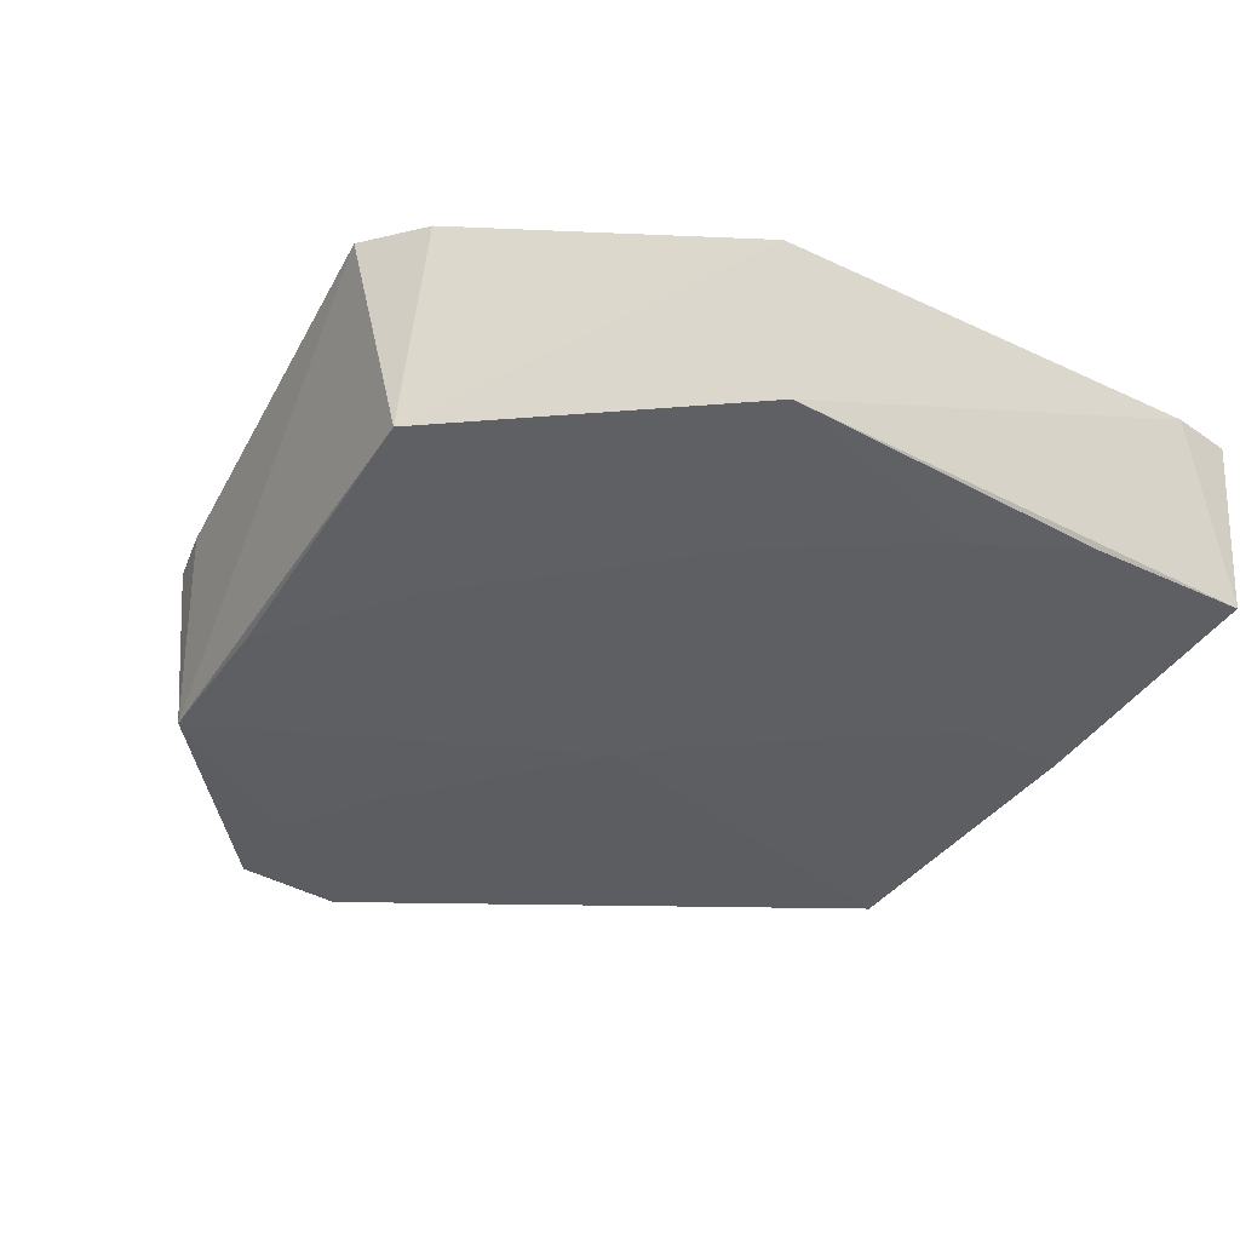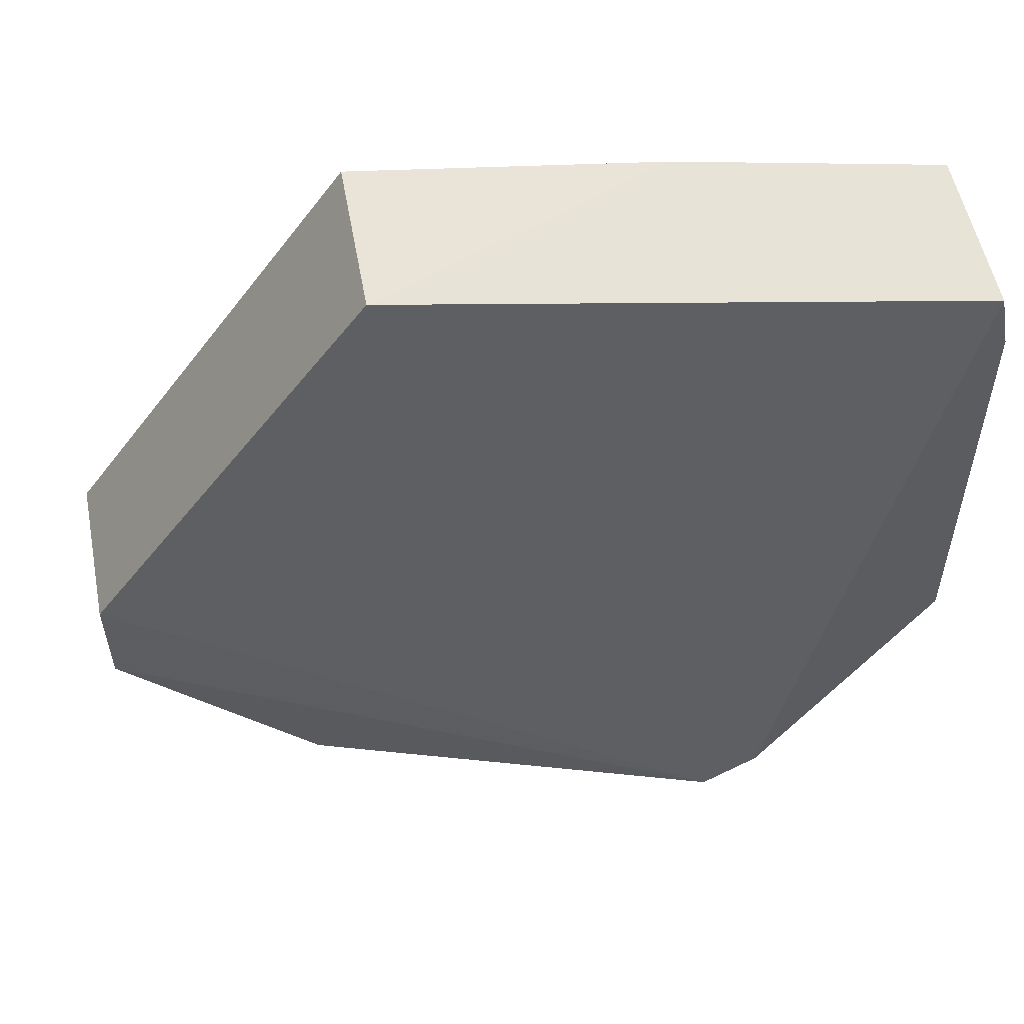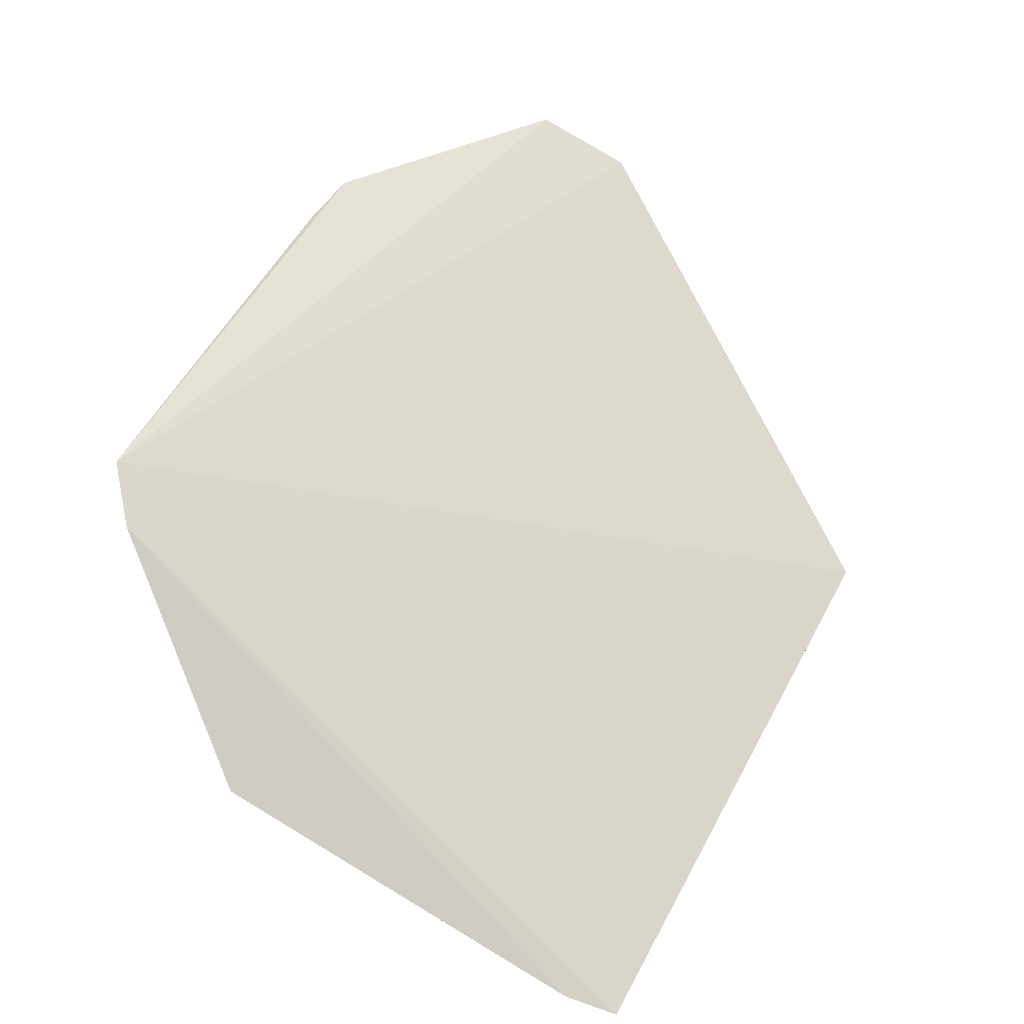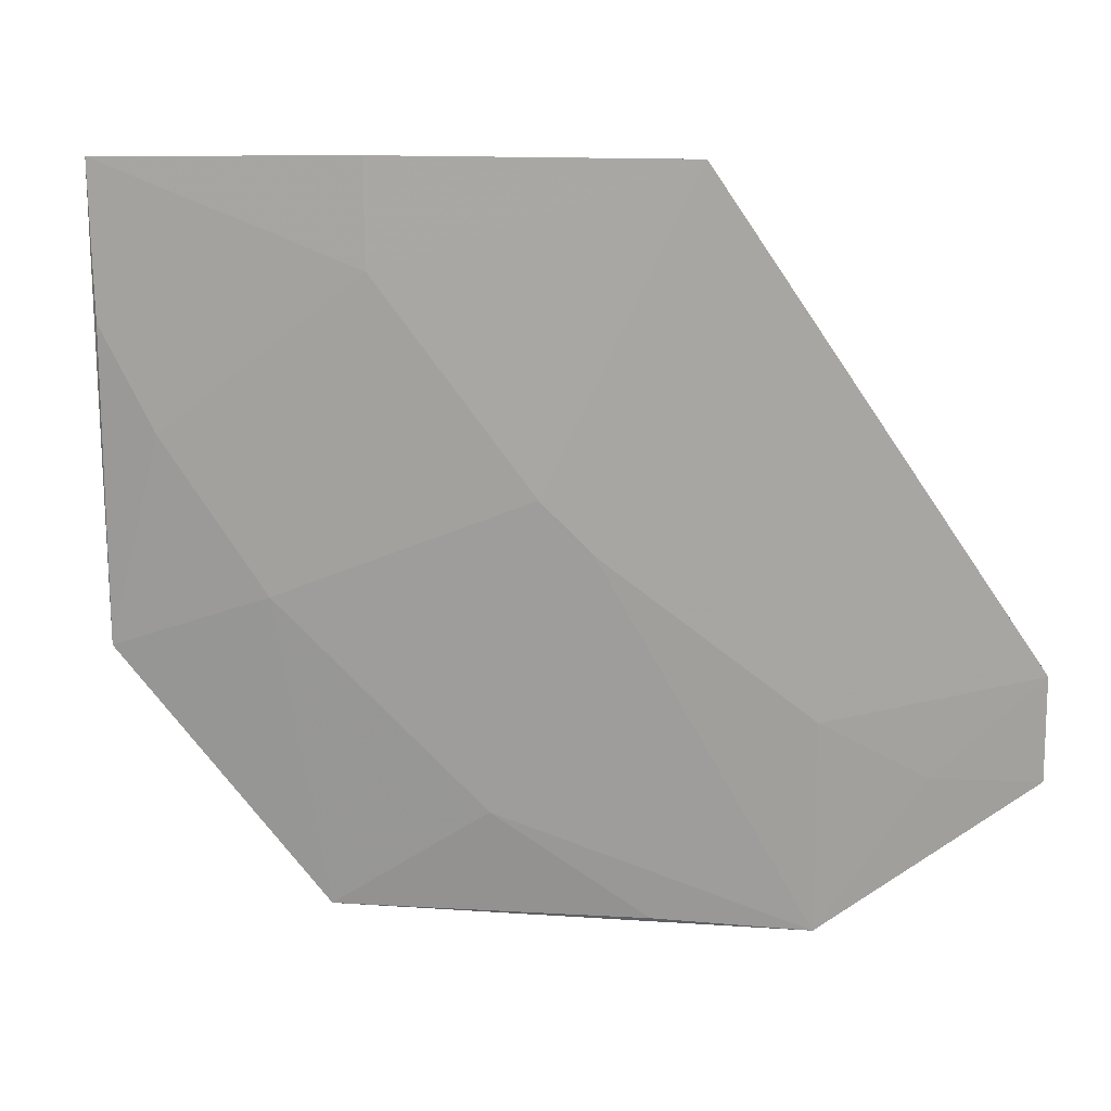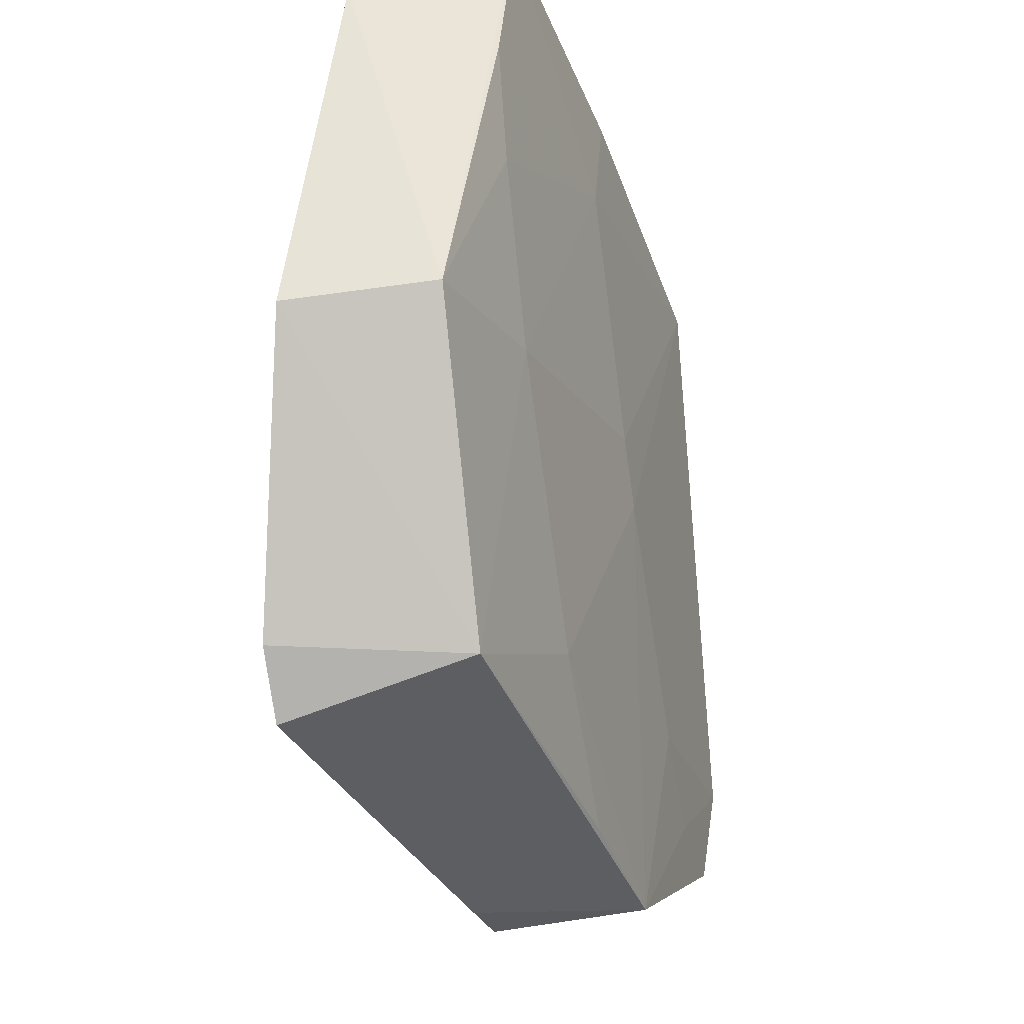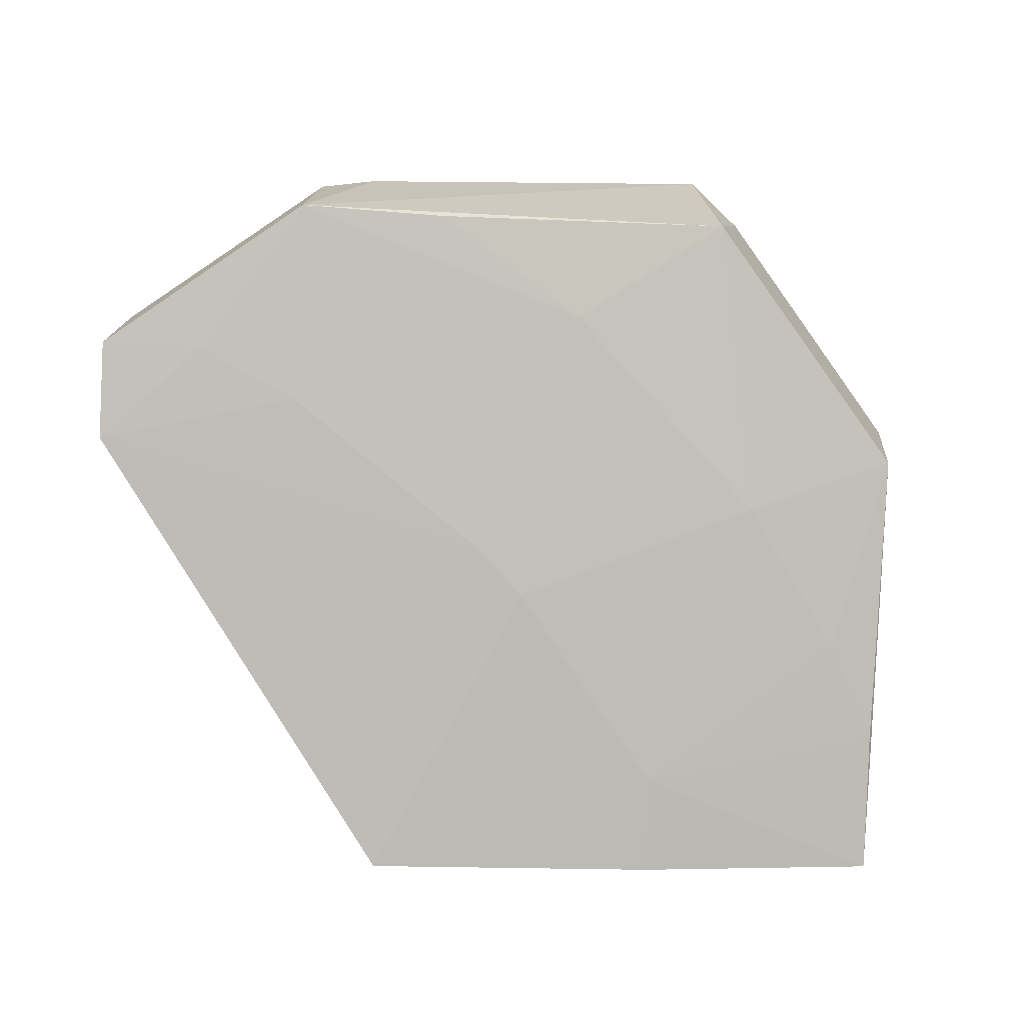
<metadata>
{"format":"obj","ext":"obj","renderer":"f3d","projection":"perspective","resolution":1024,"background":"white","views":[{"elev":-28.8,"azim":60.1,"up":"+Z"},{"elev":59.4,"azim":-9.0,"up":"+Y"},{"elev":75.8,"azim":119.2,"up":"+Z"},{"elev":8.0,"azim":-179.2,"up":"+Y"},{"elev":-39.7,"azim":101.3,"up":"+Y"},{"elev":-78.2,"azim":-3.0,"up":"+Z"}]}
</metadata>
<code>
v 0.04111 -0.01693 -0.01752
v 0.04108 -0.03141 -0.01579
v 0.04059 -0.02145 -0.02184
v 0.02333 -0.01689 -0.02497
v 0.01372 -0.03147 -0.01964
v 0.04069 -0.01675 -0.02236
v 0.0336 -0.04015 -0.01427
v 0.02347 -0.01698 -0.02021
v 0.01993 -0.03912 -0.02242
v 0.03272 -0.01995 -0.02345
v 0.04142 -0.01867 -0.01729
v 0.01361 -0.03121 -0.02421
v 0.03277 -0.01676 -0.02374
v 0.03533 -0.03867 -0.01427
v 0.02016 -0.03951 -0.01758
v 0.03424 -0.03901 -0.0201
v 0.02635 -0.02792 -0.02345
v 0.04067 -0.03106 -0.02033
v 0.01372 -0.03469 -0.01925
v 0.02194 -0.03978 -0.0173
v 0.02792 -0.02635 -0.02345
v 0.01995 -0.03272 -0.02345
v 0.02941 -0.03578 -0.0217
v 0.01358 -0.03435 -0.0237
v 0.03578 -0.02941 -0.0217
v 0.01678 -0.03432 -0.02349
v 0.02466 -0.03896 -0.02176
v 0.03896 -0.02466 -0.02176
f 8 5 7
f 10 6 3
f 11 6 1
f 12 8 4
f 12 5 8
f 13 4 8
f 13 10 4
f 13 6 10
f 13 8 1
f 13 1 6
f 14 8 7
f 14 1 8
f 14 11 1
f 14 2 11
f 16 7 9
f 16 14 7
f 16 2 14
f 17 12 4
f 18 11 2
f 18 3 6
f 18 6 11
f 18 2 16
f 19 9 15
f 19 15 7
f 19 7 5
f 20 15 9
f 20 9 7
f 20 7 15
f 21 17 4
f 21 4 10
f 22 17 9
f 22 12 17
f 23 9 17
f 24 9 19
f 24 19 5
f 24 5 12
f 25 21 10
f 25 18 16
f 25 16 23
f 25 23 17
f 25 17 21
f 26 22 9
f 26 12 22
f 26 24 12
f 26 9 24
f 27 23 16
f 27 16 9
f 27 9 23
f 28 25 10
f 28 10 3
f 28 3 18
f 28 18 25

</code>
